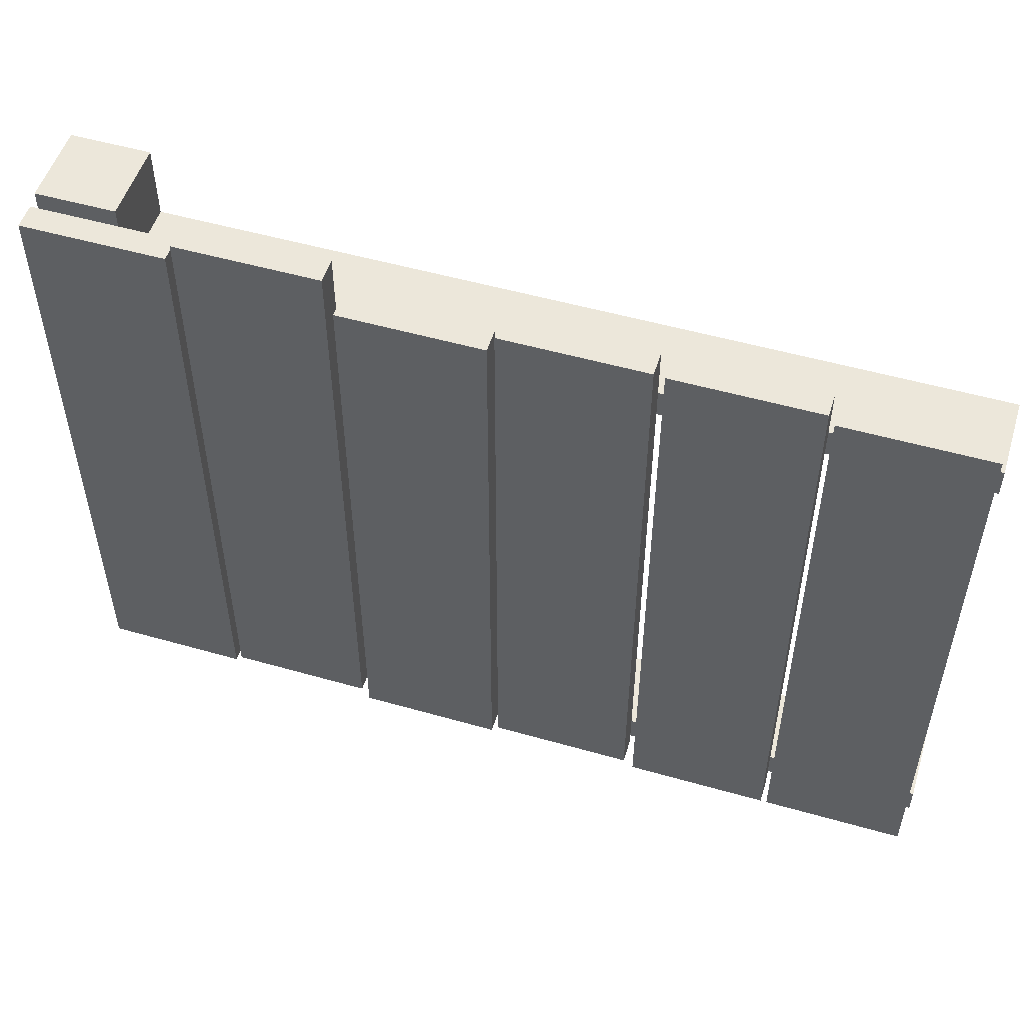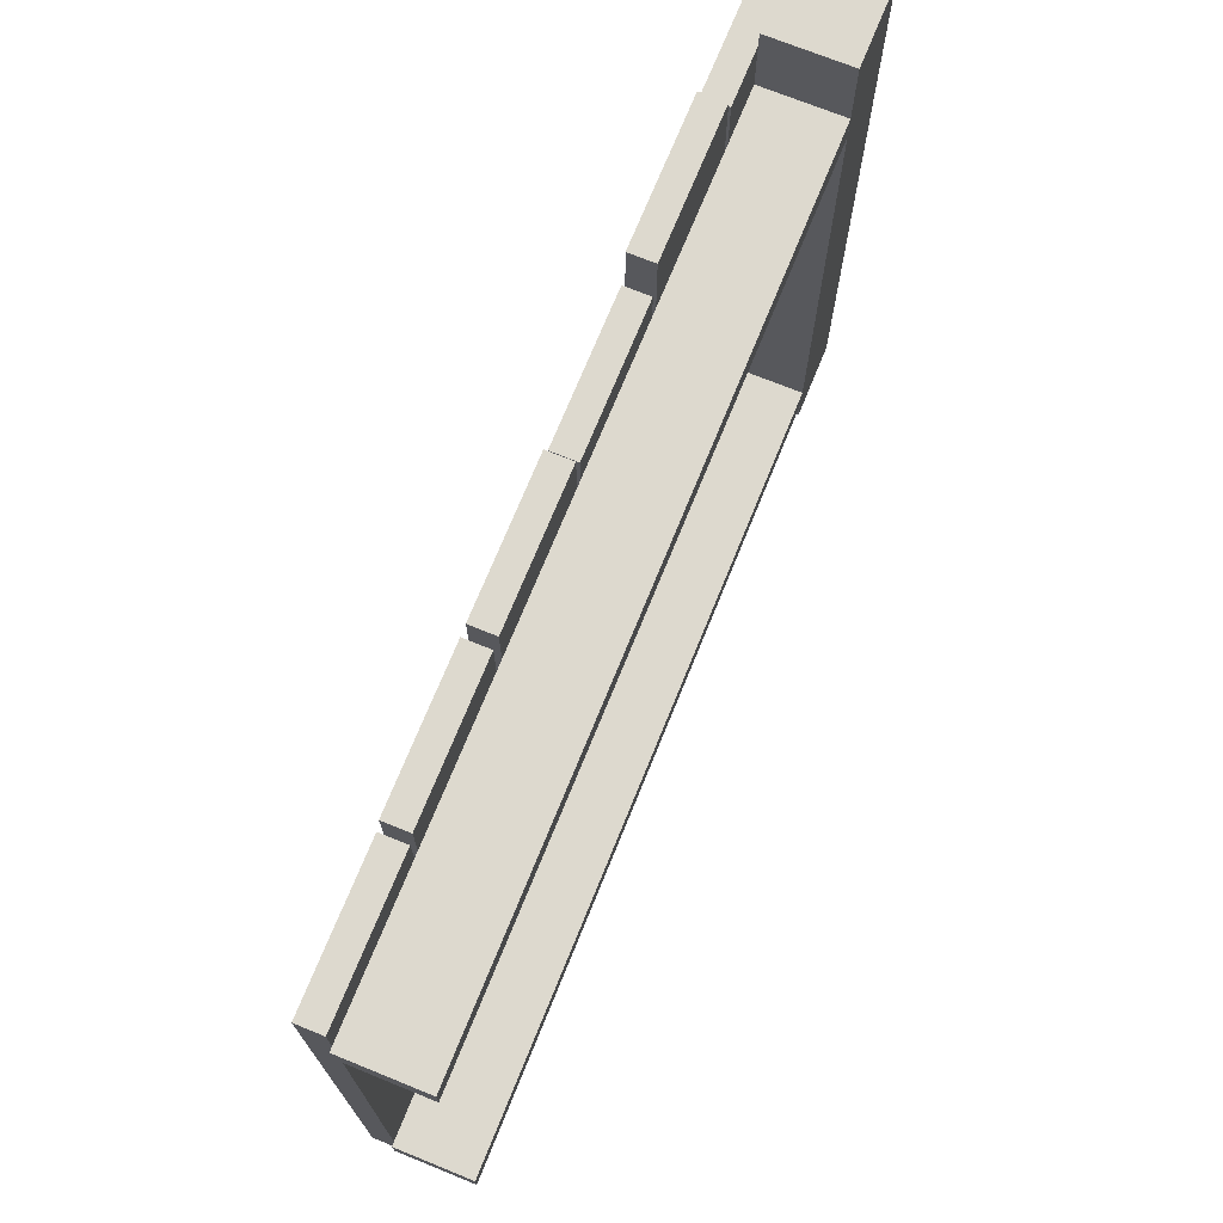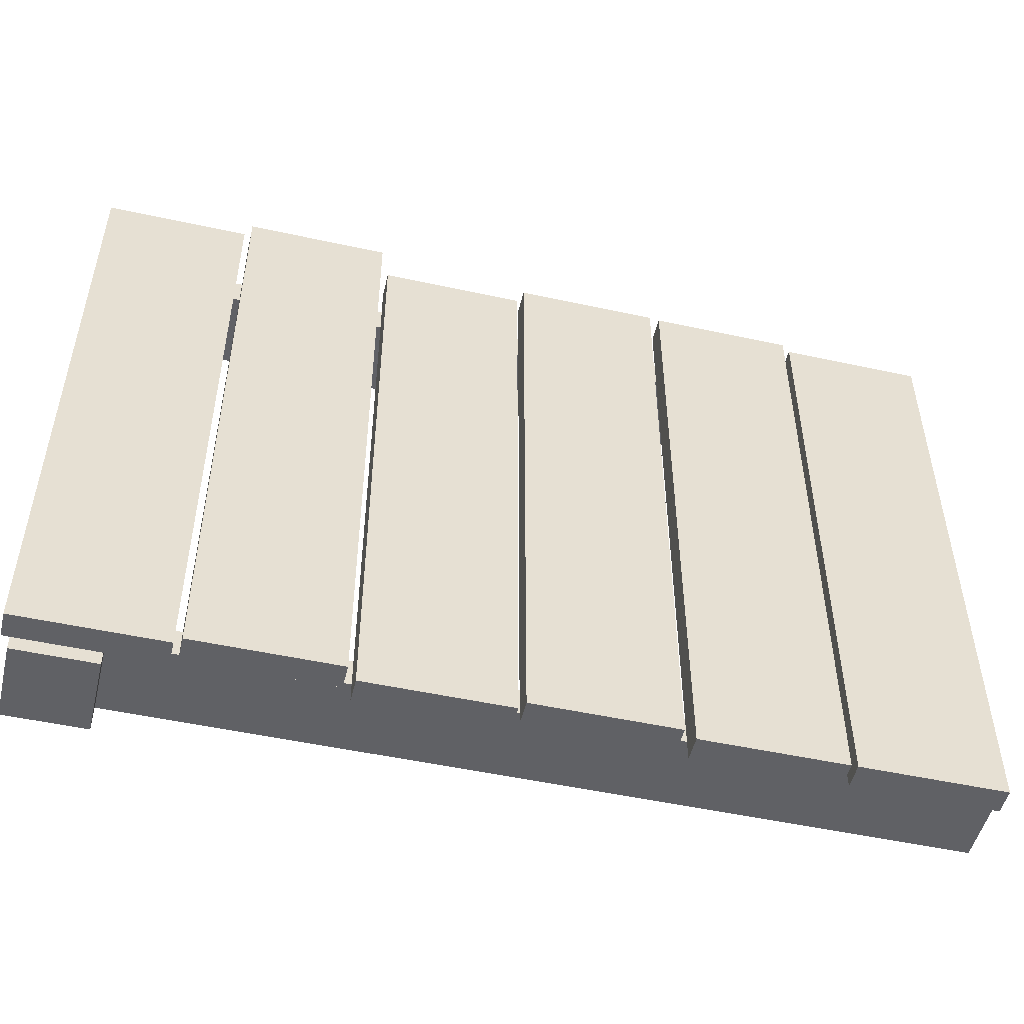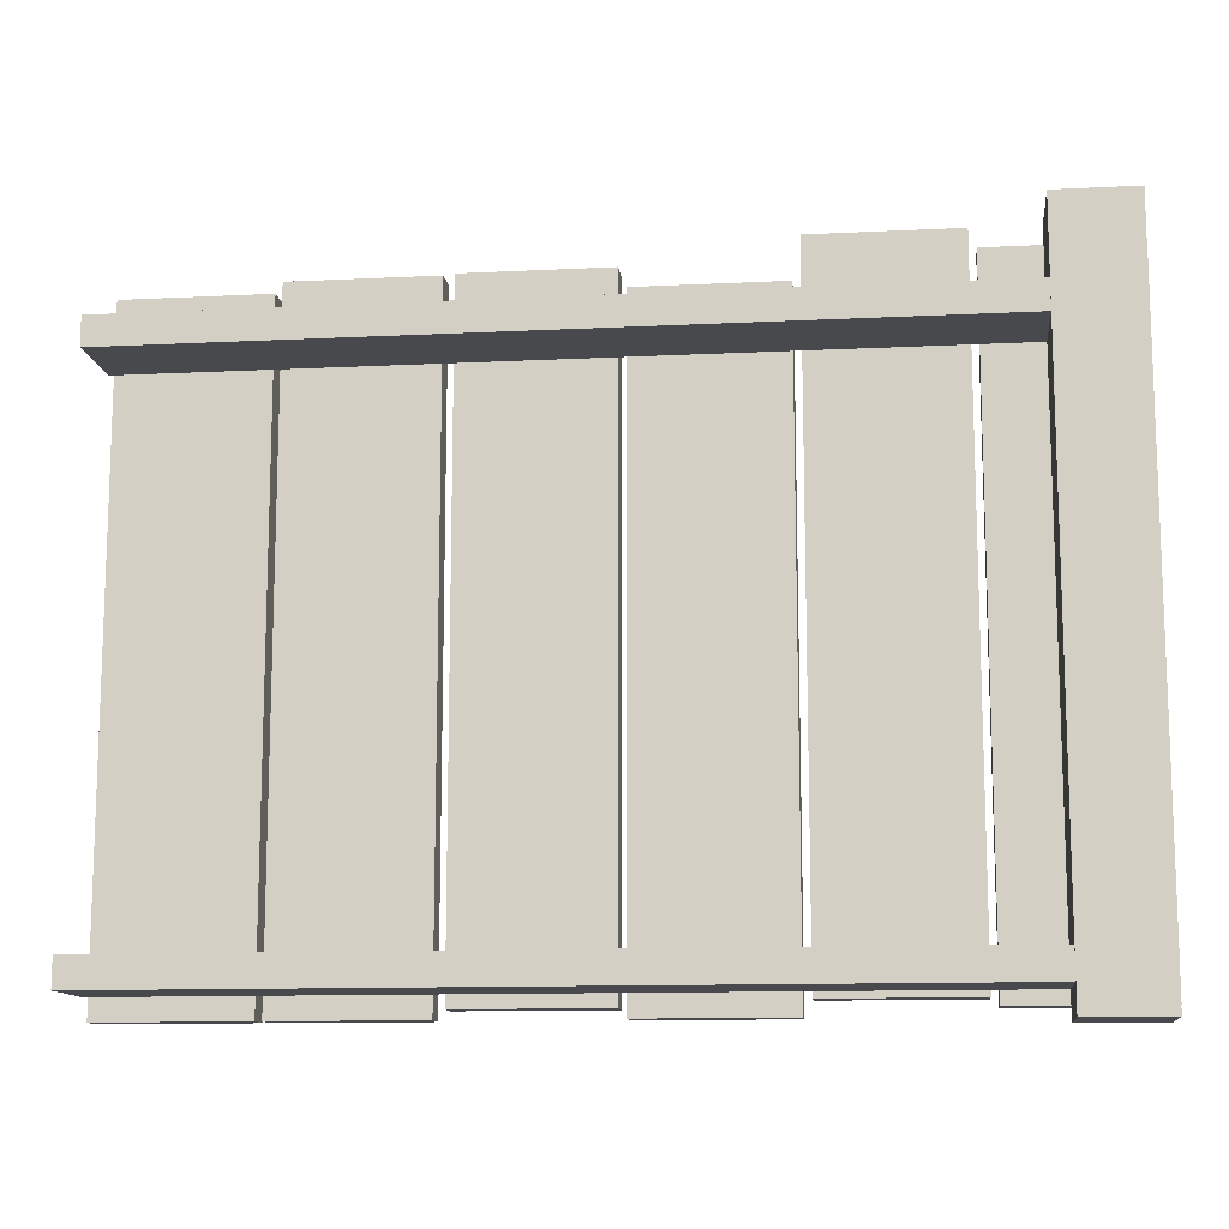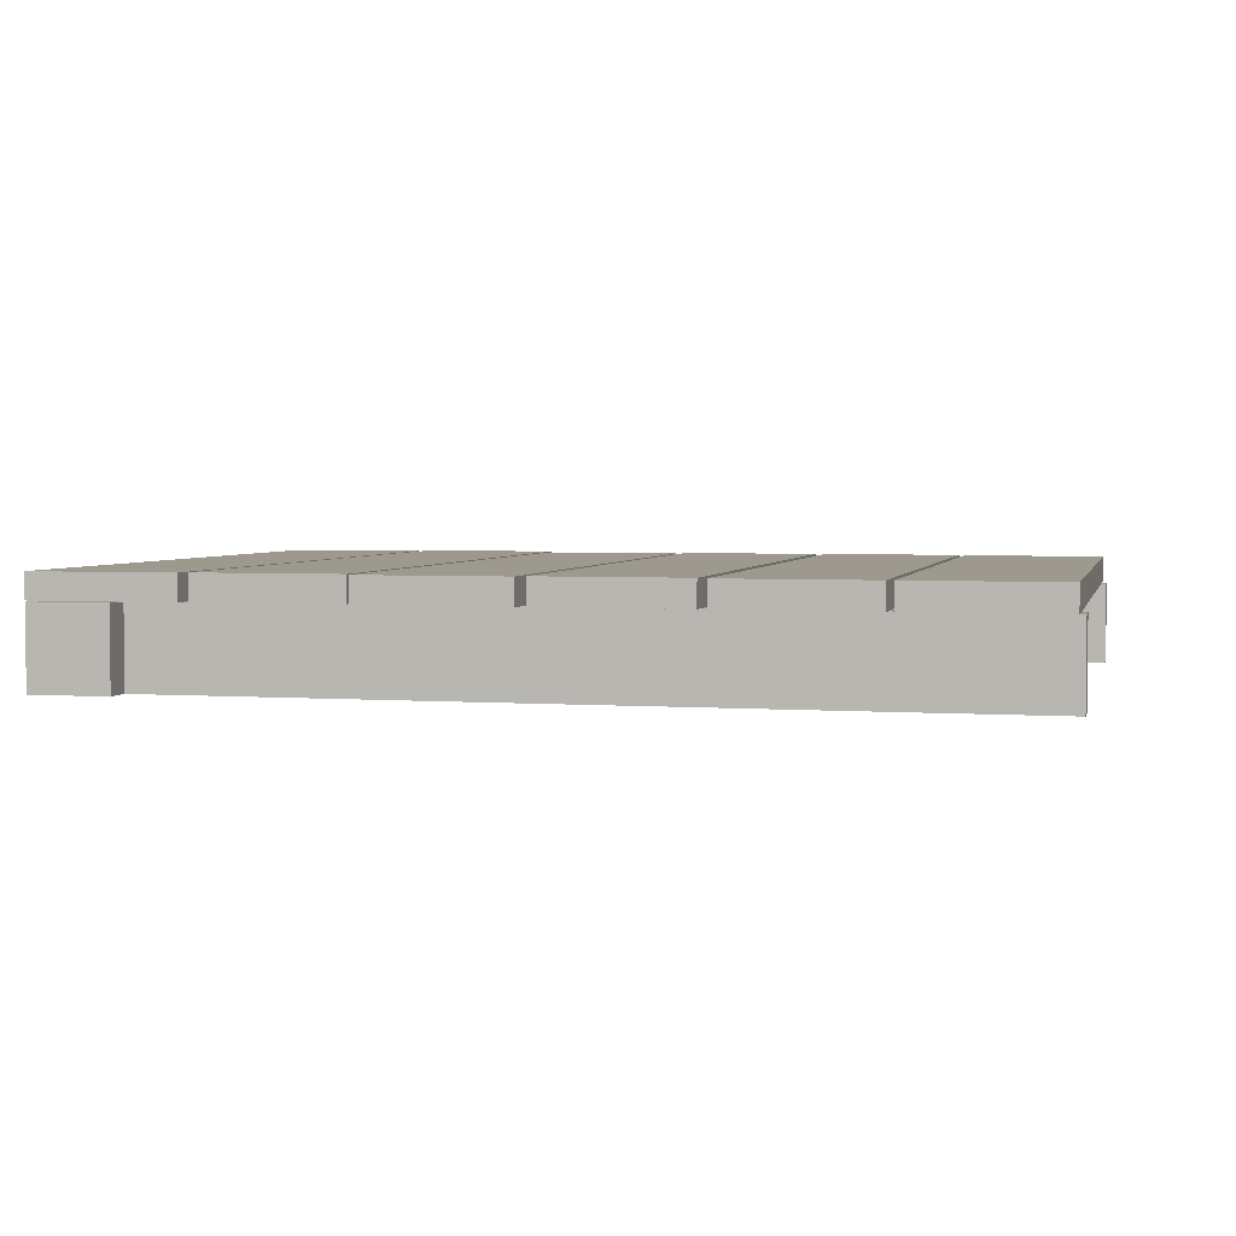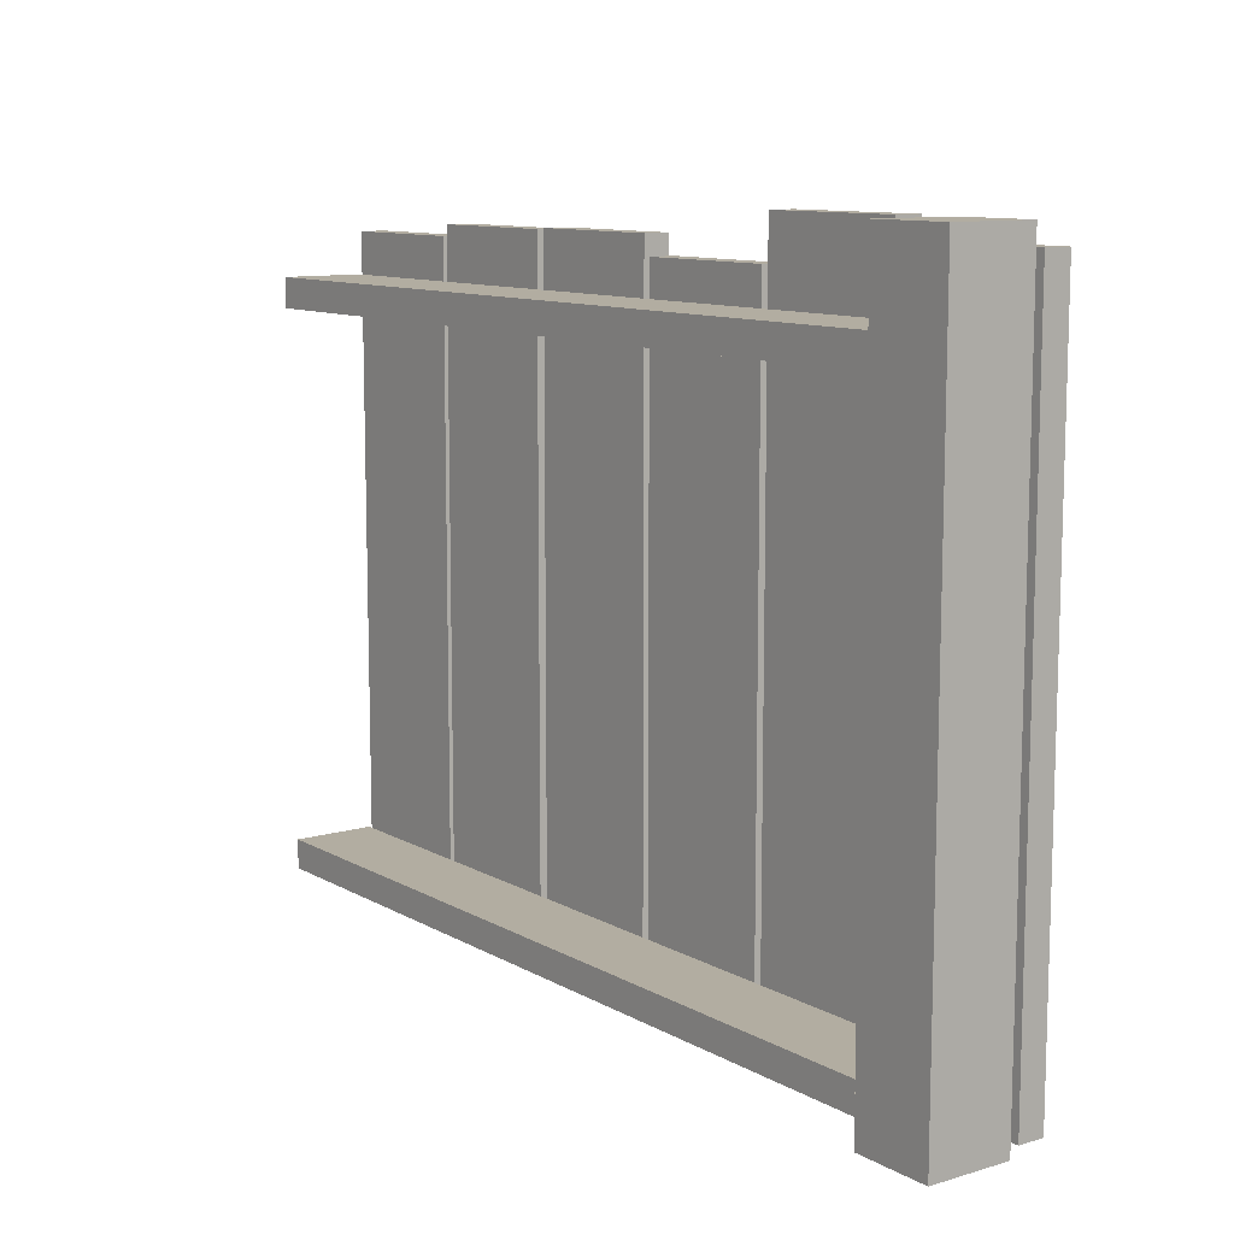
<metadata>
{"format":"obj","ext":"obj","renderer":"f3d","projection":"perspective","resolution":1024,"background":"white","views":[{"elev":52.4,"azim":17.1,"up":"+Y"},{"elev":71.7,"azim":112.1,"up":"+Y"},{"elev":-50.4,"azim":-13.5,"up":"+Y"},{"elev":-12.2,"azim":-173.3,"up":"+Y"},{"elev":3.4,"azim":13.6,"up":"+Z"},{"elev":10.5,"azim":-126.3,"up":"+Y"}]}
</metadata>
<code>
v -1.223 0.0565 0.0852
v -1.802 0.0565 0.0852
v -1.223 2.652 0.0852
v -1.802 2.652 0.0852
v -1.802 2.652 0.1881
v -1.802 0.0565 0.1881
v -1.223 2.652 0.1881
v -1.223 0.0565 0.1881
v -1.195 2.725 0.1881
v -1.195 0.0855 0.1881
v -0.6158 2.725 0.1881
v -0.6158 0.0855 0.1881
v -0.6158 0.0855 0.0852
v -1.195 0.0855 0.0852
v -0.6158 2.725 0.0852
v -1.195 2.725 0.0852
v -0.0054 0.0249 0.0852
v -0.5848 0.0249 0.0852
v -0.0054 2.558 0.0852
v -0.5848 2.558 0.0852
v -0.5848 2.558 0.1881
v -0.5848 0.0249 0.1881
v -0.0054 2.558 0.1881
v -0.0054 0.0249 0.1881
v 0.603 0.0597 0.0852
v 0.0237 0.0597 0.0852
v 0.603 2.633 0.0852
v 0.0237 2.633 0.0852
v 0.0237 2.633 0.1881
v 0.0237 0.0597 0.1881
v 0.603 2.633 0.1881
v 0.603 0.0597 0.1881
v 1.224 0.0245 0.0852
v 0.6442 0.0245 0.0852
v 1.224 2.628 0.0852
v 0.6442 2.628 0.0852
v 0.6442 2.628 0.1881
v 0.6442 0.0245 0.1881
v 1.224 2.628 0.1881
v 1.224 0.0245 0.1881
v 1.828 0.0248 0.0852
v 1.249 0.0248 0.0852
v 1.828 2.584 0.0852
v 1.249 2.584 0.0852
v 1.249 2.584 0.1881
v 1.249 0.0248 0.1881
v 1.828 2.584 0.1881
v 1.828 0.0248 0.1881
v -1.802 0.0565 0.0852
v -1.802 0.0565 0.1881
v -1.802 2.652 0.0852
v -1.802 2.652 0.1881
v -1.771 0 -0.2408
v -1.771 0 0.0847
v -1.771 1.419 -0.2408
v -1.771 1.419 0.0847
v -1.771 2.727 -0.2408
v -1.771 2.727 0.0847
v -1.771 0 -0.2408
v -1.451 0 -0.2408
v -1.771 0 0.0847
v -1.451 0 0.0847
v -1.771 1.419 -0.2408
v -1.451 1.419 -0.2408
v -1.771 0 -0.2408
v -1.451 0 -0.2408
v -1.771 0 0.0847
v -1.451 0 0.0847
v -1.771 1.419 0.0847
v -1.451 1.419 0.0847
v -1.771 2.727 -0.2408
v -1.451 2.727 -0.2408
v -1.771 2.727 0.0847
v -1.451 2.727 0.0847
v -1.771 2.727 0.0847
v -1.451 2.727 0.0847
v -1.771 2.727 -0.2408
v -1.451 2.727 -0.2408
v -1.802 0.0565 0.0852
v -1.223 0.0565 0.0852
v -1.802 0.0565 0.1881
v -1.223 0.0565 0.1881
v -1.802 2.652 0.1881
v -1.223 2.652 0.1881
v -1.802 2.652 0.0852
v -1.223 2.652 0.0852
v -1.451 0 0.0847
v -1.451 0 -0.2408
v -1.451 1.419 0.0847
v -1.451 1.419 -0.2408
v -1.451 2.727 0.0847
v -1.451 2.727 -0.2408
v -1.223 0.0565 0.1881
v -1.223 0.0565 0.0852
v -1.223 2.652 0.1881
v -1.223 2.652 0.0852
v -1.195 0.0855 0.0852
v -1.195 0.0855 0.1881
v -1.195 2.725 0.0852
v -1.195 2.725 0.1881
v -1.195 0.0855 0.0852
v -0.6158 0.0855 0.0852
v -1.195 0.0855 0.1881
v -0.6158 0.0855 0.1881
v -1.195 2.725 0.1881
v -0.6158 2.725 0.1881
v -1.195 2.725 0.0852
v -0.6158 2.725 0.0852
v -1.451 0.1091 -0.2408
v 0.2099 0.1091 -0.2408
v -1.451 0.1091 0.0847
v 0.2099 0.1091 0.0847
v -1.451 0.2261 -0.2408
v 0.2099 0.2261 -0.2408
v -1.451 0.1091 -0.2408
v 0.2099 0.1091 -0.2408
v -1.451 0.1091 0.0847
v 0.2099 0.1091 0.0847
v -1.451 0.2261 0.0847
v 0.2099 0.2261 0.0847
v -1.451 0.2261 0.0847
v 0.2099 0.2261 0.0847
v -1.451 0.2261 -0.2408
v 0.2099 0.2261 -0.2408
v -1.451 2.303 -0.2408
v 0.2099 2.303 -0.2408
v -1.451 2.303 0.0847
v 0.2099 2.303 0.0847
v -1.451 2.42 -0.2408
v 0.2099 2.42 -0.2408
v -1.451 2.303 -0.2408
v 0.2099 2.303 -0.2408
v -1.451 2.303 0.0847
v 0.2099 2.303 0.0847
v -1.451 2.42 0.0847
v 0.2099 2.42 0.0847
v -1.451 2.42 0.0847
v 0.2099 2.42 0.0847
v -1.451 2.42 -0.2408
v 0.2099 2.42 -0.2408
v -0.6158 0.0855 0.1881
v -0.6158 0.0855 0.0852
v -0.6158 2.725 0.1881
v -0.6158 2.725 0.0852
v -0.5848 0.0249 0.0852
v -0.5848 0.0249 0.1881
v -0.5848 2.558 0.0852
v -0.5848 2.558 0.1881
v -0.5848 0.0249 0.0852
v -0.0054 0.0249 0.0852
v -0.5848 0.0249 0.1881
v -0.0054 0.0249 0.1881
v -0.5848 2.558 0.1881
v -0.0054 2.558 0.1881
v -0.5848 2.558 0.0852
v -0.0054 2.558 0.0852
v -0.0054 0.0249 0.1881
v -0.0054 0.0249 0.0852
v -0.0054 2.558 0.1881
v -0.0054 2.558 0.0852
v 0.0237 0.0597 0.0852
v 0.0237 0.0597 0.1881
v 0.0237 2.633 0.0852
v 0.0237 2.633 0.1881
v 0.0237 0.0597 0.0852
v 0.603 0.0597 0.0852
v 0.0237 0.0597 0.1881
v 0.603 0.0597 0.1881
v 0.0237 2.633 0.1881
v 0.603 2.633 0.1881
v 0.0237 2.633 0.0852
v 0.603 2.633 0.0852
v 0.603 0.0597 0.1881
v 0.603 0.0597 0.0852
v 0.603 2.633 0.1881
v 0.603 2.633 0.0852
v 0.6442 0.0245 0.0852
v 0.6442 0.0245 0.1881
v 0.6442 2.628 0.0852
v 0.6442 2.628 0.1881
v 0.6442 0.0245 0.0852
v 1.224 0.0245 0.0852
v 0.6442 0.0245 0.1881
v 1.224 0.0245 0.1881
v 0.6442 2.628 0.1881
v 1.224 2.628 0.1881
v 0.6442 2.628 0.0852
v 1.224 2.628 0.0852
v 1.848 0.1091 0.0847
v 1.848 0.1091 -0.2408
v 1.848 0.2261 -0.2408
v 1.848 0.1091 -0.2408
v 1.848 0.2261 0.0847
v 1.848 0.1091 0.0847
v 1.848 0.2261 -0.2408
v 1.848 0.2261 0.0847
v 1.848 2.303 0.0847
v 1.848 2.303 -0.2408
v 1.848 2.303 -0.2408
v 1.848 2.42 -0.2408
v 1.848 2.42 0.0847
v 1.848 2.303 0.0847
v 1.848 2.42 -0.2408
v 1.848 2.42 0.0847
v 1.224 0.0245 0.1881
v 1.224 0.0245 0.0852
v 1.224 2.628 0.1881
v 1.224 2.628 0.0852
v 1.249 0.0248 0.0852
v 1.249 0.0248 0.1881
v 1.249 2.584 0.0852
v 1.249 2.584 0.1881
v 1.249 0.0248 0.0852
v 1.828 0.0248 0.0852
v 1.249 0.0248 0.1881
v 1.828 0.0248 0.1881
v 1.249 2.584 0.1881
v 1.828 2.584 0.1881
v 1.249 2.584 0.0852
v 1.828 2.584 0.0852
v 1.828 0.0248 0.1881
v 1.828 0.0248 0.0852
v 1.828 2.584 0.1881
v 1.828 2.584 0.0852
v 1.848 0.1091 0.0847
v 1.848 0.1091 -0.2408
v 1.848 0.2261 0.0847
v 1.848 0.2261 -0.2408
v 1.848 2.303 0.0847
v 1.848 2.303 -0.2408
v 1.848 2.42 0.0847
v 1.848 2.42 -0.2408
f 2 3 1
f 4 3 2
f 46 47 45
f 48 47 46
f 42 43 41
f 44 43 42
f 38 39 37
f 40 39 38
f 34 35 33
f 36 35 34
f 30 31 29
f 32 31 30
f 26 27 25
f 28 27 26
f 22 23 21
f 24 23 22
f 18 19 17
f 20 19 18
f 14 15 13
f 16 15 14
f 10 11 9
f 12 11 10
f 6 7 5
f 8 7 6
f 60 61 59
f 62 61 60
f 50 51 49
f 52 51 50
f 230 231 229
f 232 231 230
f 226 227 225
f 228 227 226
f 222 223 221
f 224 223 222
f 218 219 217
f 220 219 218
f 214 215 213
f 216 215 214
f 210 211 209
f 212 211 210
f 206 207 205
f 208 207 206
f 186 187 185
f 188 187 186
f 182 183 181
f 184 183 182
f 178 179 177
f 180 179 178
f 174 175 173
f 176 175 174
f 170 171 169
f 172 171 170
f 166 167 165
f 168 167 166
f 162 163 161
f 164 163 162
f 158 159 157
f 160 159 158
f 154 155 153
f 156 155 154
f 150 151 149
f 152 151 150
f 146 147 145
f 148 147 146
f 142 143 141
f 144 143 142
f 110 111 109
f 110 111 110
f 110 112 111
f 110 112 110
f 110 189 112
f 190 189 110
f 106 107 105
f 108 107 106
f 102 103 101
f 104 103 102
f 98 99 97
f 100 99 98
f 94 95 93
f 96 95 94
f 84 85 83
f 86 85 84
f 80 81 79
f 82 81 80
f 76 77 75
f 78 77 76
f 72 63 71
f 64 63 72
f 64 65 63
f 66 65 64
f 138 139 137
f 138 139 138
f 138 140 139
f 138 140 138
f 138 203 140
f 204 203 138
f 134 135 133
f 134 135 134
f 134 136 135
f 134 136 134
f 134 201 136
f 202 201 134
f 130 131 129
f 130 131 130
f 130 132 131
f 130 132 130
f 130 199 132
f 200 199 130
f 126 127 125
f 126 127 126
f 126 128 127
f 126 128 126
f 126 197 128
f 198 197 126
f 122 123 121
f 122 123 122
f 122 124 123
f 122 124 122
f 122 195 124
f 196 195 122
f 118 119 117
f 118 119 118
f 118 120 119
f 118 120 118
f 118 193 120
f 194 193 118
f 114 115 113
f 114 115 114
f 114 116 115
f 191 116 114
f 191 192 116
f 92 90 92
f 91 90 92
f 91 90 90
f 89 90 91
f 89 88 90
f 87 88 89
f 68 69 67
f 70 69 68
f 70 73 69
f 74 73 70
f 58 56 58
f 57 56 58
f 57 56 56
f 55 56 57
f 55 54 56
f 53 54 55

</code>
